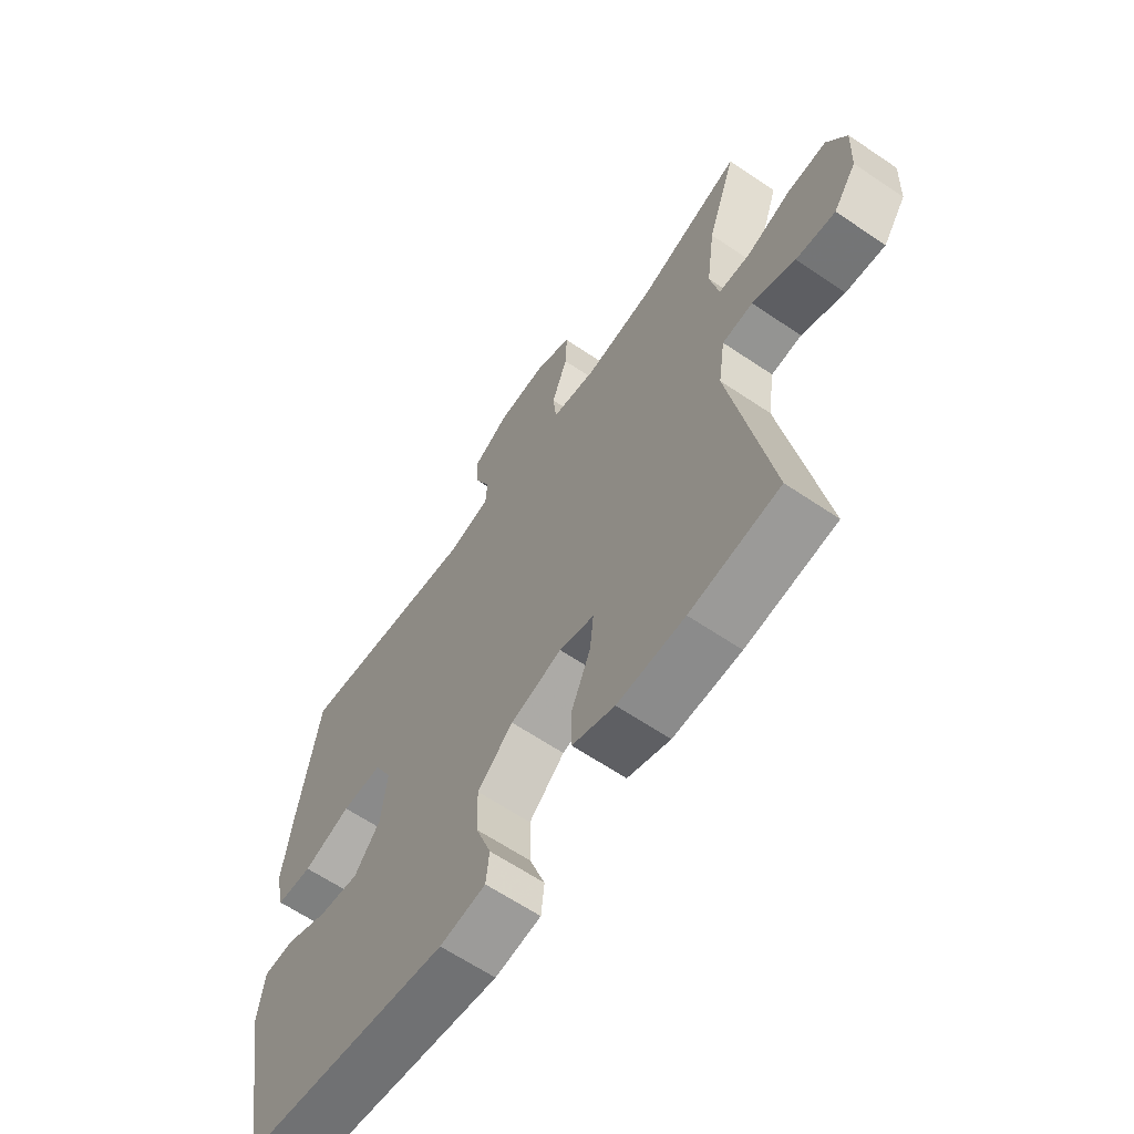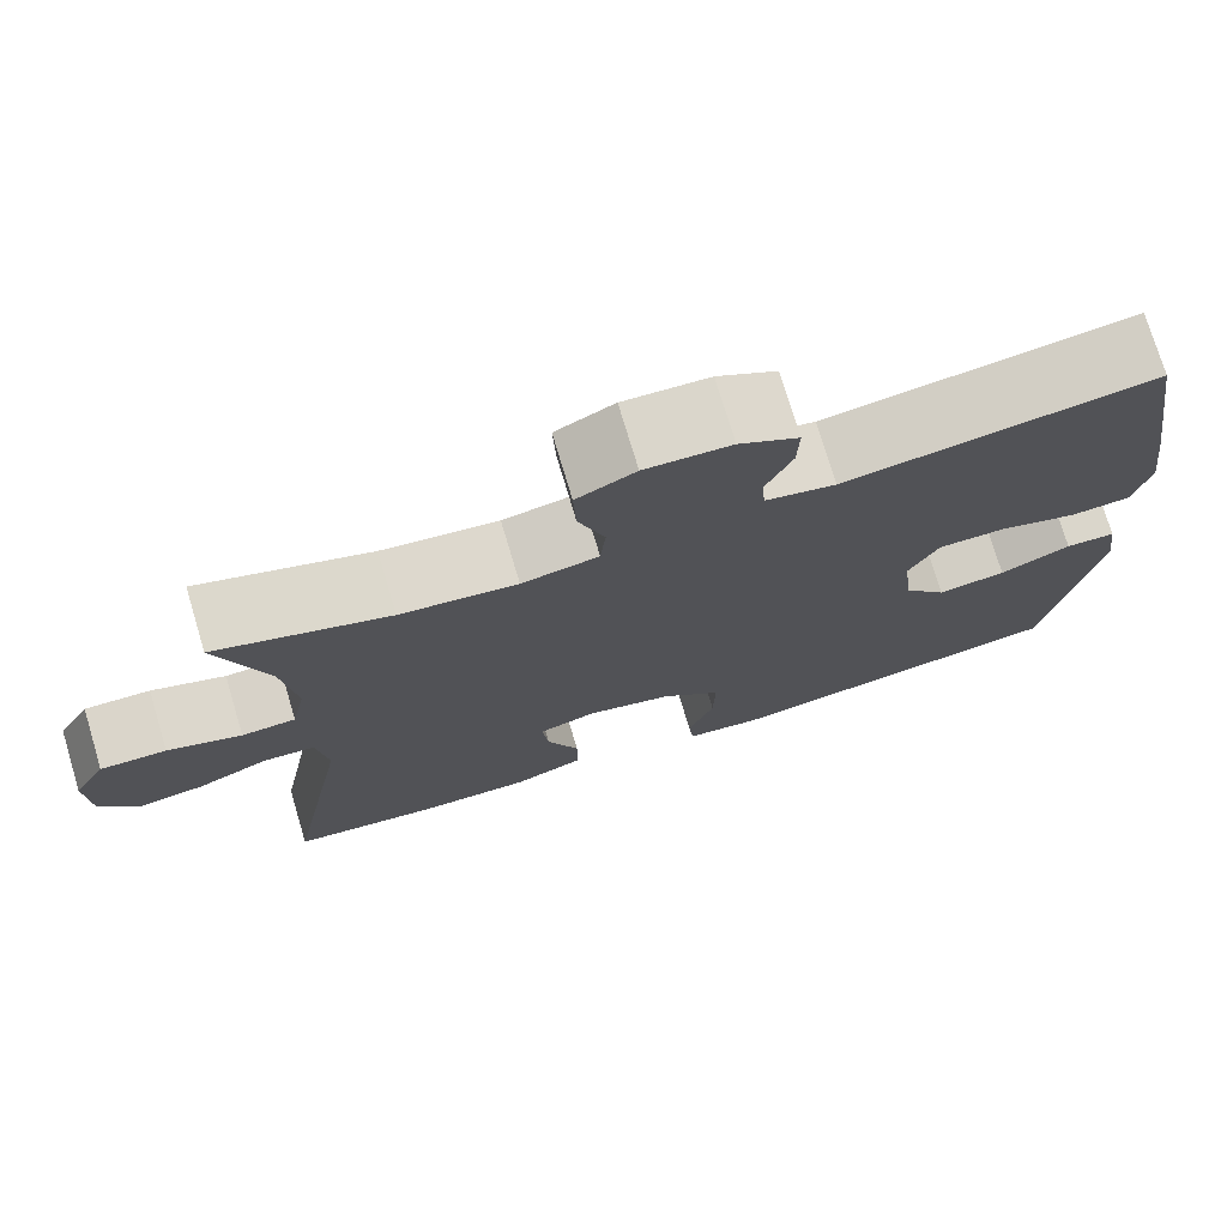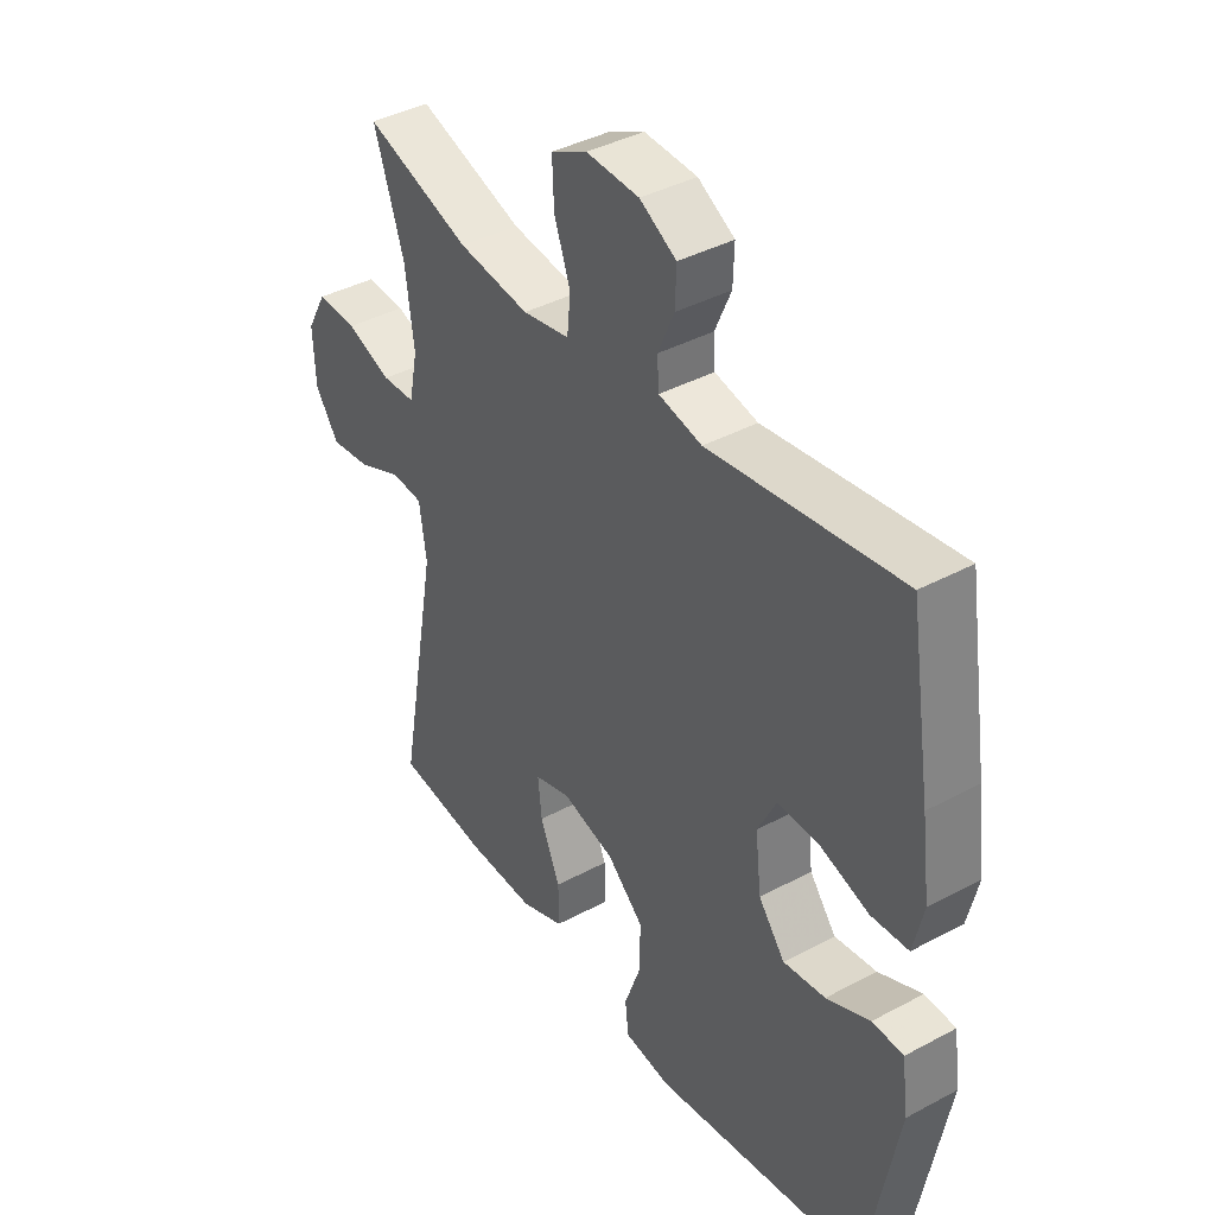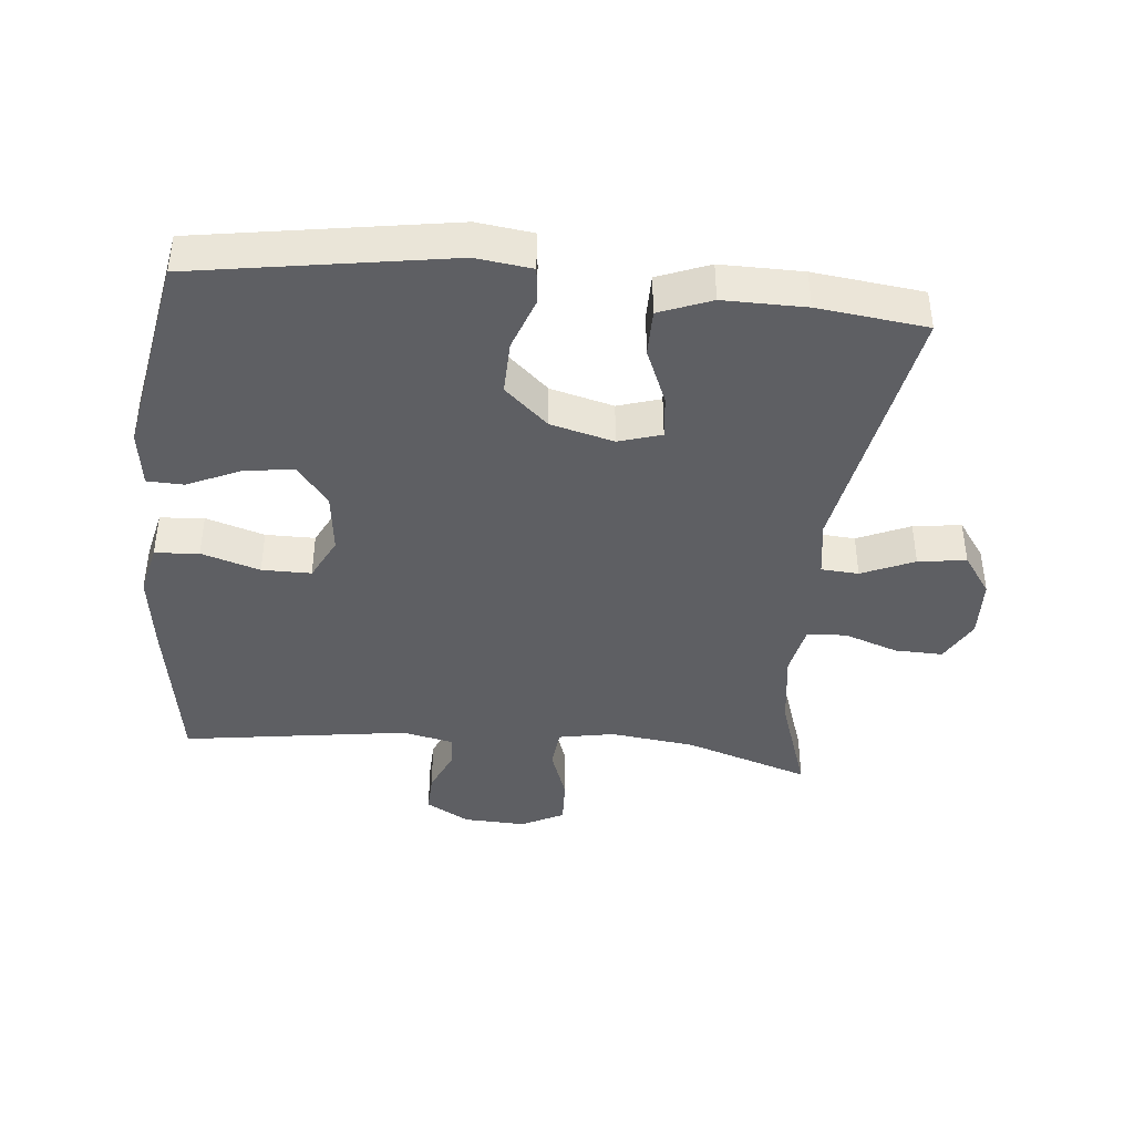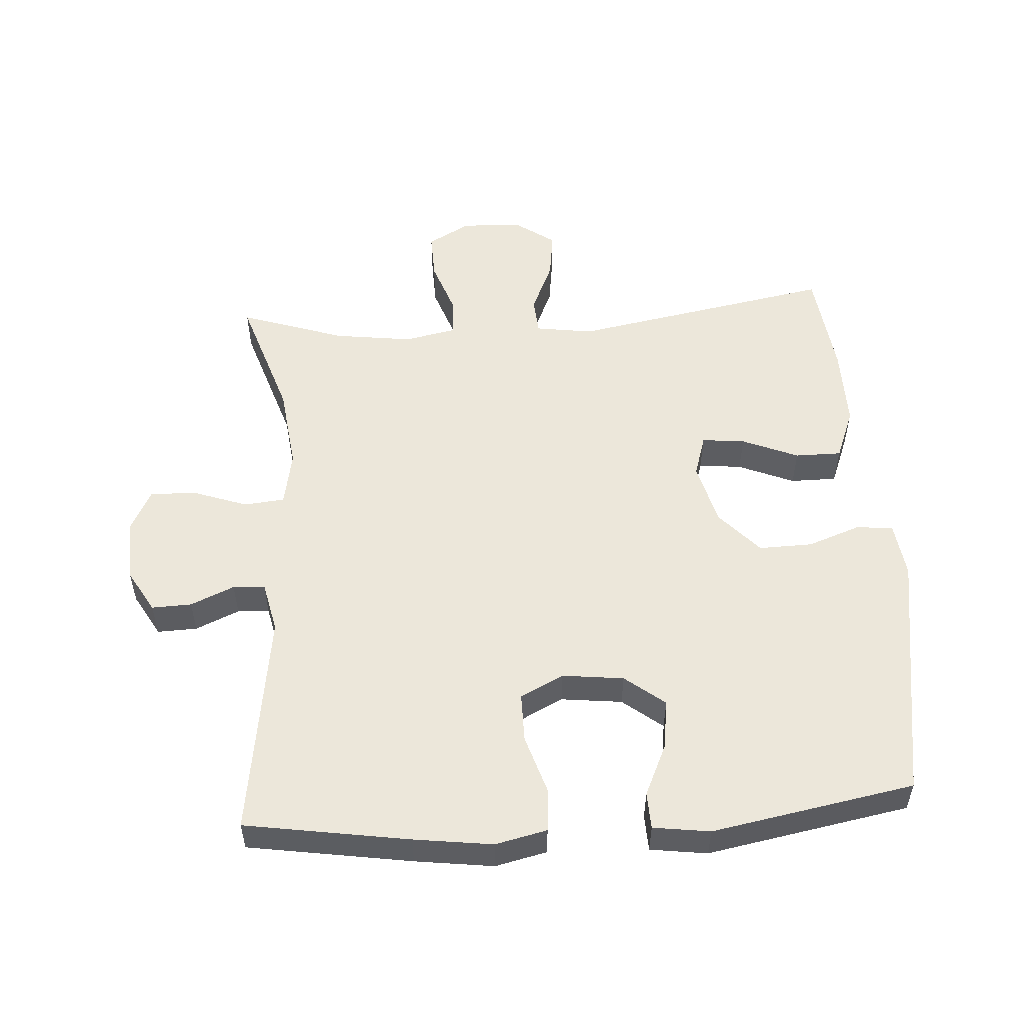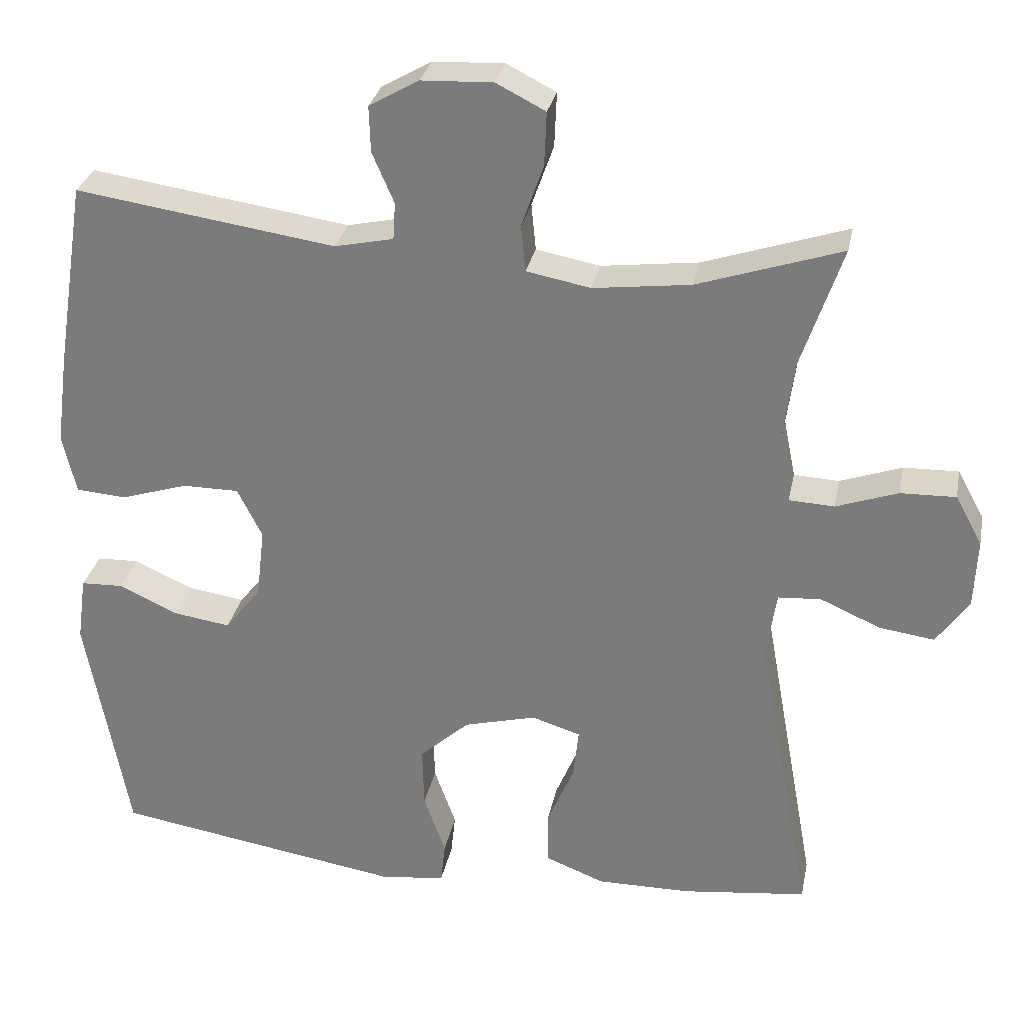
<metadata>
{"format":"obj","ext":"obj","renderer":"f3d","projection":"perspective","resolution":1024,"background":"white","views":[{"elev":-63.4,"azim":-124.4,"up":"+Z"},{"elev":75.0,"azim":-16.7,"up":"+Z"},{"elev":40.1,"azim":56.5,"up":"+Z"},{"elev":-41.2,"azim":174.4,"up":"+Y"},{"elev":53.6,"azim":86.2,"up":"+Y"},{"elev":29.7,"azim":-168.8,"up":"+Z"}]}
</metadata>
<code>
v 0.5 0.07 0.5
v 0.54 0.07 0.249
v 0.556 0.07 0.129
v 0.538 0.07 0.05
v 0.471 0.07 0.045
v 0.382 0.07 0.073
v 0.307 0.07 0.073
v 0.274 0.07 0.007
v 0.285 0.07 -0.087
v 0.333 0.07 -0.148
v 0.409 0.07 -0.137
v 0.488 0.07 -0.101
v 0.544 0.07 -0.103
v 0.556 0.07 -0.19
v 0.5 0.07 -0.5
v 0.114 0.07 -0.562
v 0.029 0.07 -0.551
v 0.023 0.07 -0.495
v 0.052 0.07 -0.414
v 0.054 0.07 -0.332
v -0.012 0.07 -0.272
v -0.108 0.07 -0.247
v -0.173 0.07 -0.267
v -0.166 0.07 -0.333
v -0.13 0.07 -0.419
v -0.13 0.07 -0.49
v -0.209 0.07 -0.521
v -0.334 0.07 -0.52
v -0.5 0.07 -0.5
v -0.427 0.07 -0.097
v -0.44 0.07 -0.009
v -0.497 0.07 -0.005
v -0.577 0.07 -0.04
v -0.65 0.07 -0.05
v -0.693 0.07 0.011
v -0.697 0.07 0.104
v -0.661 0.07 0.169
v -0.588 0.07 0.167
v -0.506 0.07 0.138
v -0.446 0.07 0.141
v -0.43 0.07 0.22
v -0.446 0.07 0.34
v -0.5 0.07 0.5
v -0.309 0.07 0.437
v -0.18 0.07 0.421
v -0.095 0.07 0.437
v -0.089 0.07 0.499
v -0.118 0.07 0.581
v -0.121 0.07 0.653
v -0.056 0.07 0.686
v 0.039 0.07 0.682
v 0.105 0.07 0.644
v 0.103 0.07 0.583
v 0.074 0.07 0.516
v 0.077 0.07 0.467
v 0.155 0.07 0.45
v 0.5 0 0.5
v 0.54 0 0.249
v 0.556 0 0.129
v 0.538 0 0.05
v 0.471 0 0.045
v 0.382 0 0.073
v 0.307 0 0.073
v 0.274 0 0.007
v 0.285 0 -0.087
v 0.333 0 -0.148
v 0.409 0 -0.137
v 0.488 0 -0.101
v 0.544 0 -0.103
v 0.556 0 -0.19
v 0.5 0 -0.5
v 0.114 0 -0.562
v 0.029 0 -0.551
v 0.023 0 -0.495
v 0.052 0 -0.414
v 0.054 0 -0.332
v -0.012 0 -0.272
v -0.108 0 -0.247
v -0.173 0 -0.267
v -0.166 0 -0.333
v -0.13 0 -0.419
v -0.13 0 -0.49
v -0.209 0 -0.521
v -0.334 0 -0.52
v -0.5 0 -0.5
v -0.427 0 -0.097
v -0.44 0 -0.009
v -0.497 0 -0.005
v -0.577 0 -0.04
v -0.65 0 -0.05
v -0.693 0 0.011
v -0.697 0 0.104
v -0.661 0 0.169
v -0.588 0 0.167
v -0.506 0 0.138
v -0.446 0 0.141
v -0.43 0 0.22
v -0.446 0 0.34
v -0.5 0 0.5
v -0.309 0 0.437
v -0.18 0 0.421
v -0.095 0 0.437
v -0.089 0 0.499
v -0.118 0 0.581
v -0.121 0 0.653
v -0.056 0 0.686
v 0.039 0 0.682
v 0.105 0 0.644
v 0.103 0 0.583
v 0.074 0 0.516
v 0.077 0 0.467
v 0.155 0 0.45
f 51 52 53 54
f 51 54 55
f 50 51 55
f 47 48 49 50
f 46 47 50 55
f 45 46 55 56
f 42 43 44
f 41 42 44 45
f 40 41 45 56
f 36 37 38 39
f 36 39 40
f 35 36 40
f 32 33 34 35
f 31 32 35 40
f 30 31 40 56
f 24 25 26 27
f 23 24 27 28
f 16 17 18 19
f 16 19 20
f 15 16 20
f 14 15 20 21
f 11 12 13 14
f 10 11 14 21
f 3 4 5 6
f 3 6 7
f 2 3 7
f 1 2 7
f 56 1 7 8
f 23 28 29 30
f 22 23 30 56
f 9 10 21 22
f 8 9 22 56
f 110 109 108 107
f 111 110 107
f 111 107 106
f 106 105 104 103
f 111 106 103 102
f 112 111 102 101
f 100 99 98
f 101 100 98 97
f 112 101 97 96
f 95 94 93 92
f 96 95 92
f 96 92 91
f 91 90 89 88
f 96 91 88 87
f 112 96 87 86
f 83 82 81 80
f 84 83 80 79
f 75 74 73 72
f 76 75 72
f 76 72 71
f 77 76 71 70
f 70 69 68 67
f 77 70 67 66
f 62 61 60 59
f 63 62 59
f 63 59 58
f 63 58 57
f 64 63 57 112
f 86 85 84 79
f 112 86 79 78
f 78 77 66 65
f 112 78 65 64
f 1 57 58 2
f 2 58 59 3
f 3 59 60 4
f 4 60 61 5
f 5 61 62 6
f 6 62 63 7
f 7 63 64 8
f 8 64 65 9
f 9 65 66 10
f 10 66 67 11
f 11 67 68 12
f 12 68 69 13
f 13 69 70 14
f 14 70 71 15
f 15 71 72 16
f 16 72 73 17
f 17 73 74 18
f 18 74 75 19
f 19 75 76 20
f 20 76 77 21
f 21 77 78 22
f 22 78 79 23
f 23 79 80 24
f 24 80 81 25
f 25 81 82 26
f 26 82 83 27
f 27 83 84 28
f 28 84 85 29
f 29 85 86 30
f 30 86 87 31
f 31 87 88 32
f 32 88 89 33
f 33 89 90 34
f 34 90 91 35
f 35 91 92 36
f 36 92 93 37
f 37 93 94 38
f 38 94 95 39
f 39 95 96 40
f 40 96 97 41
f 41 97 98 42
f 42 98 99 43
f 43 99 100 44
f 44 100 101 45
f 45 101 102 46
f 46 102 103 47
f 47 103 104 48
f 48 104 105 49
f 49 105 106 50
f 50 106 107 51
f 51 107 108 52
f 52 108 109 53
f 53 109 110 54
f 54 110 111 55
f 55 111 112 56
f 56 112 57 1

</code>
